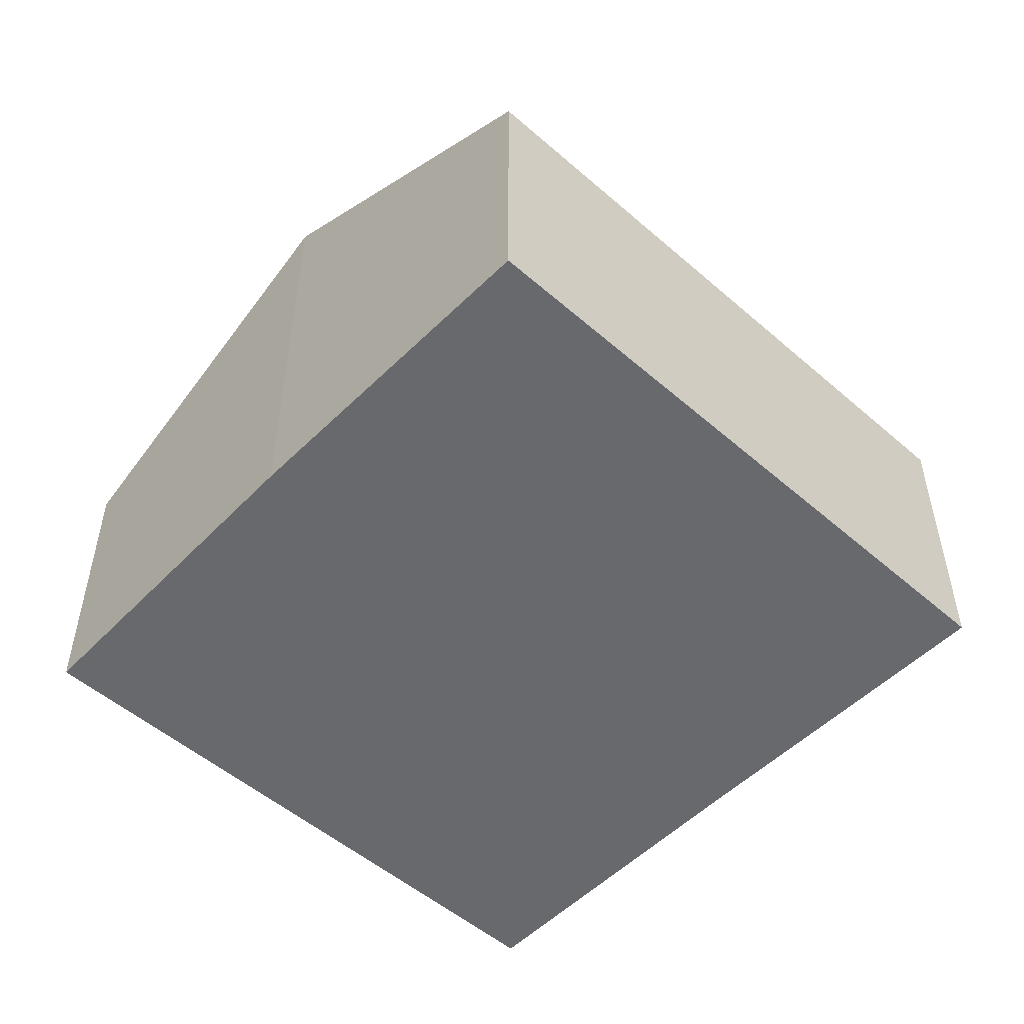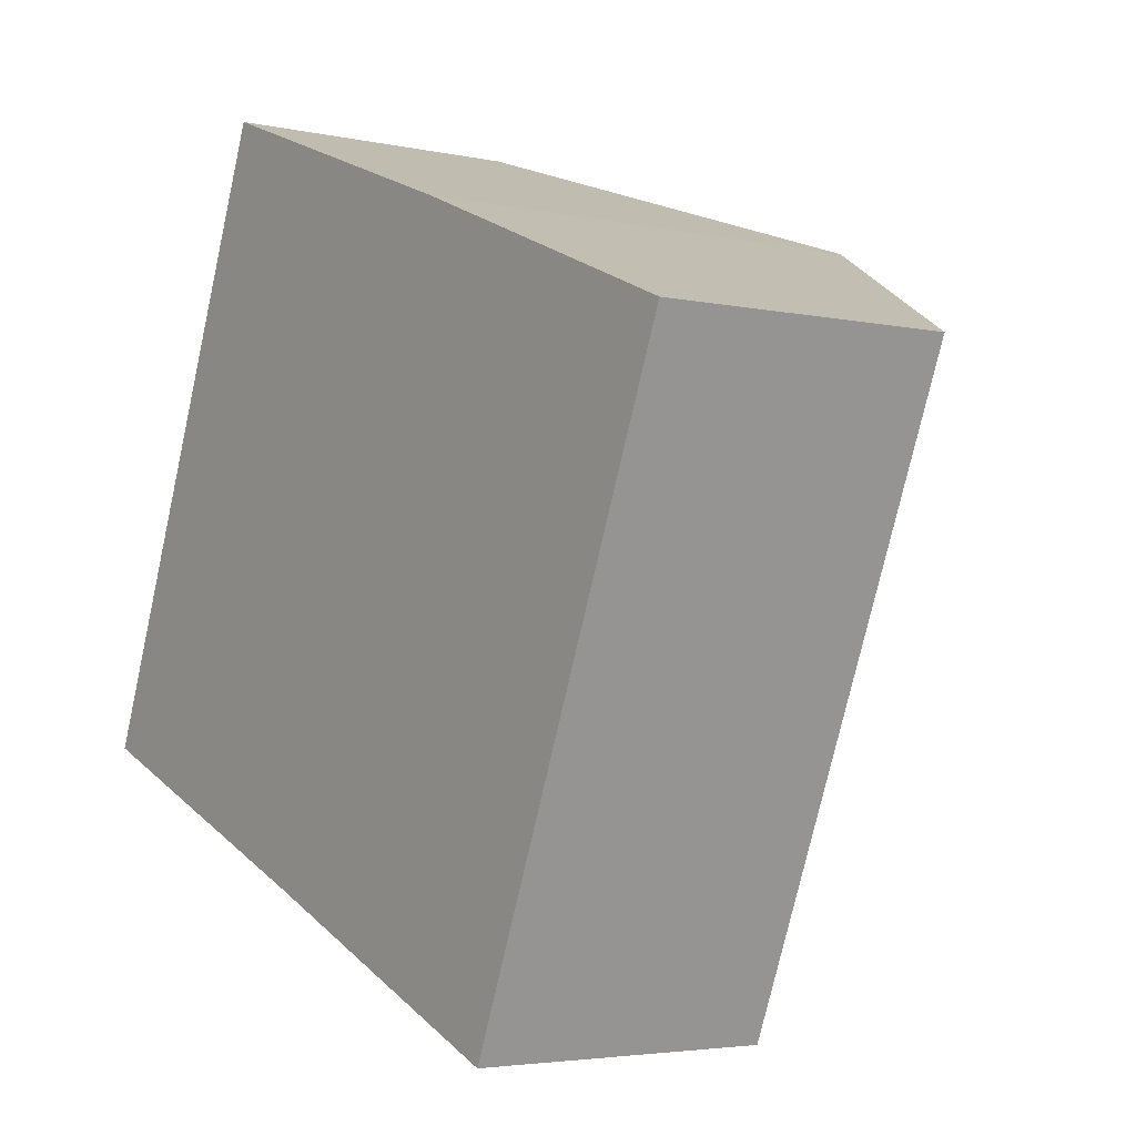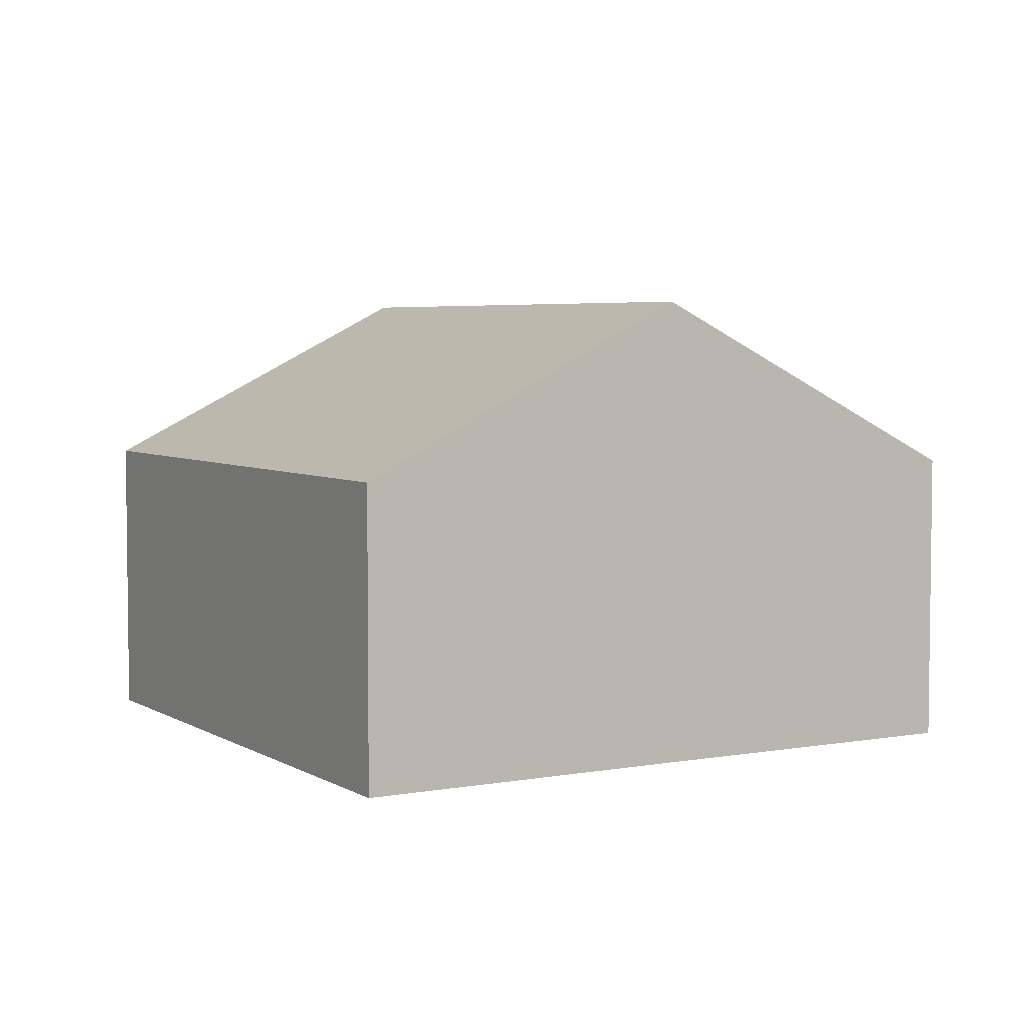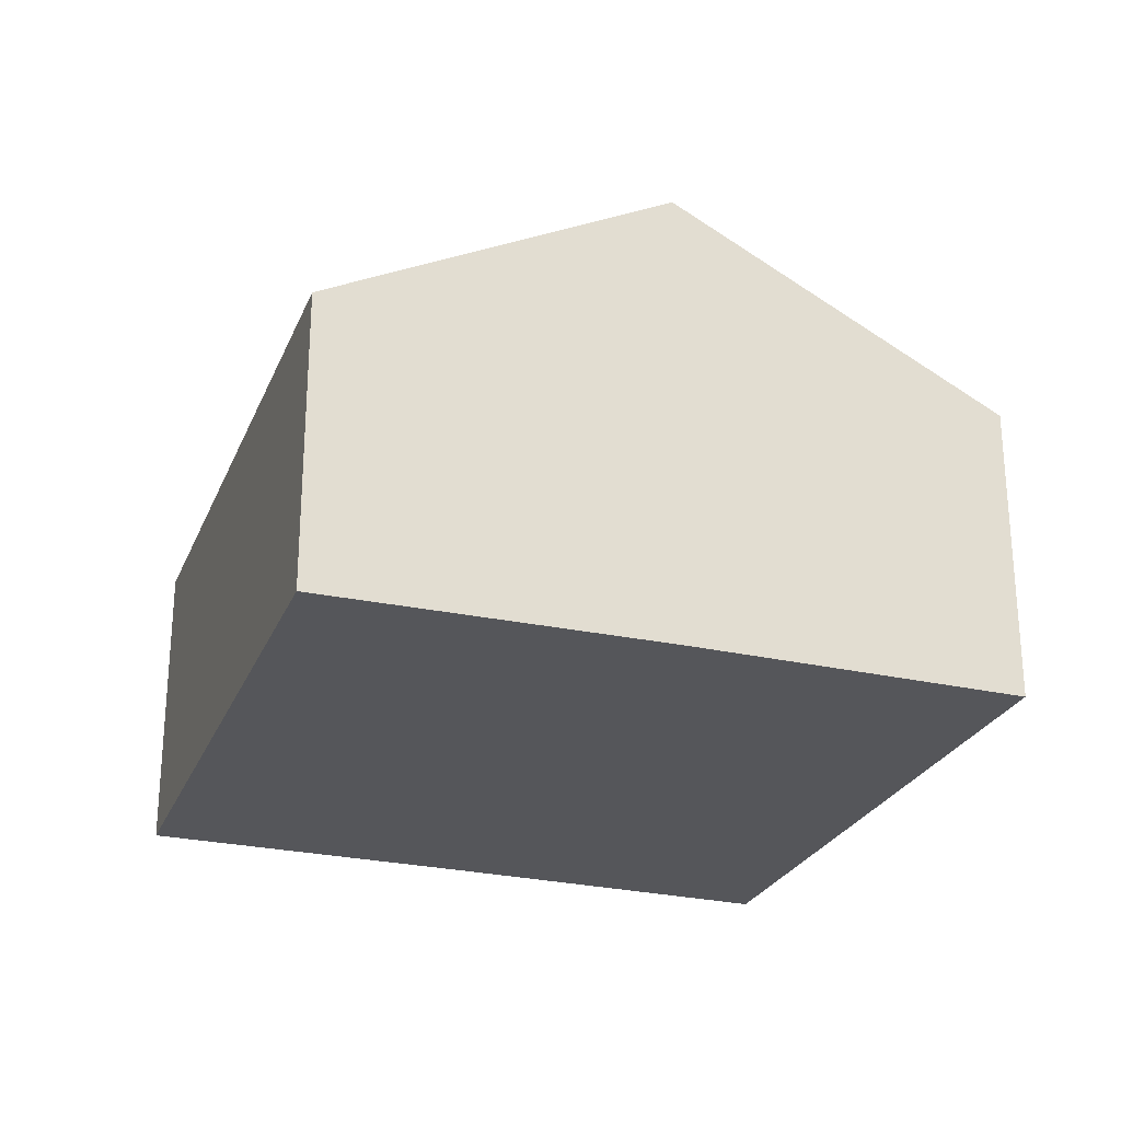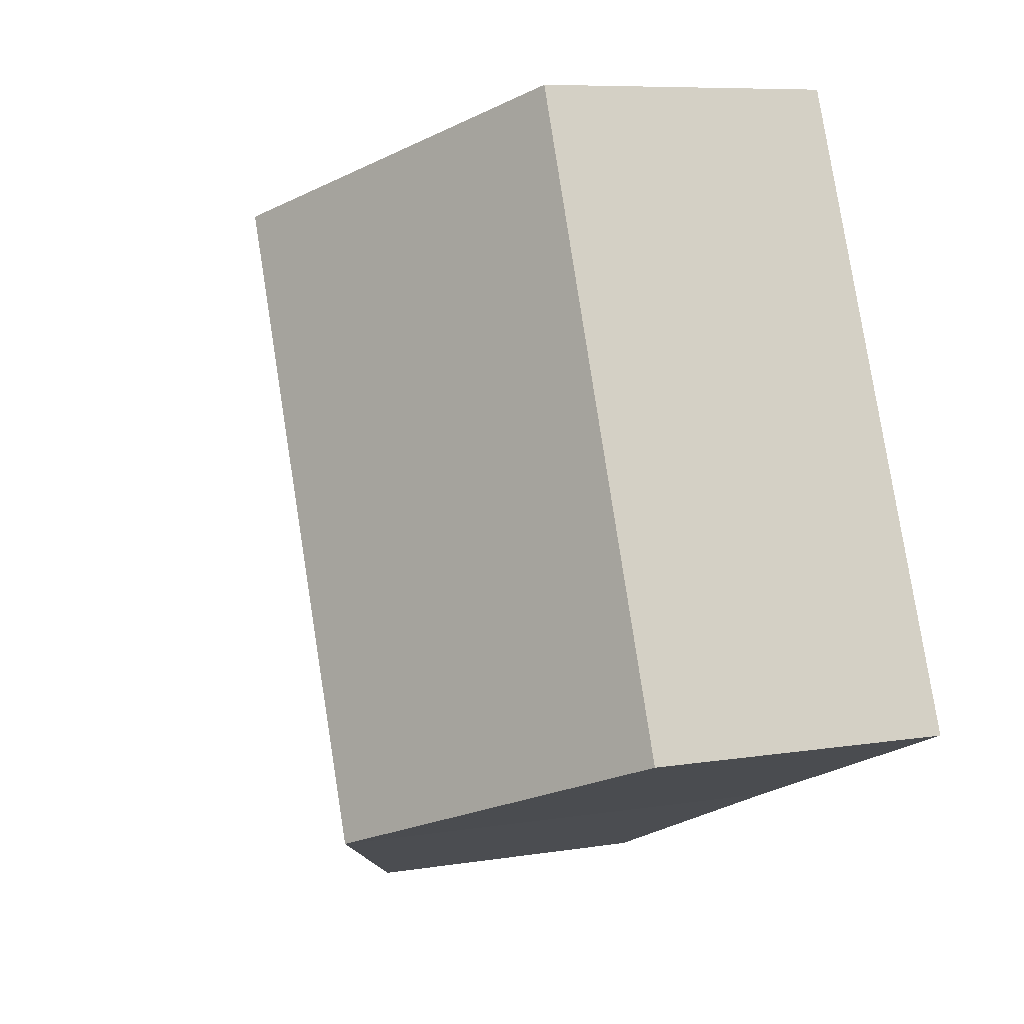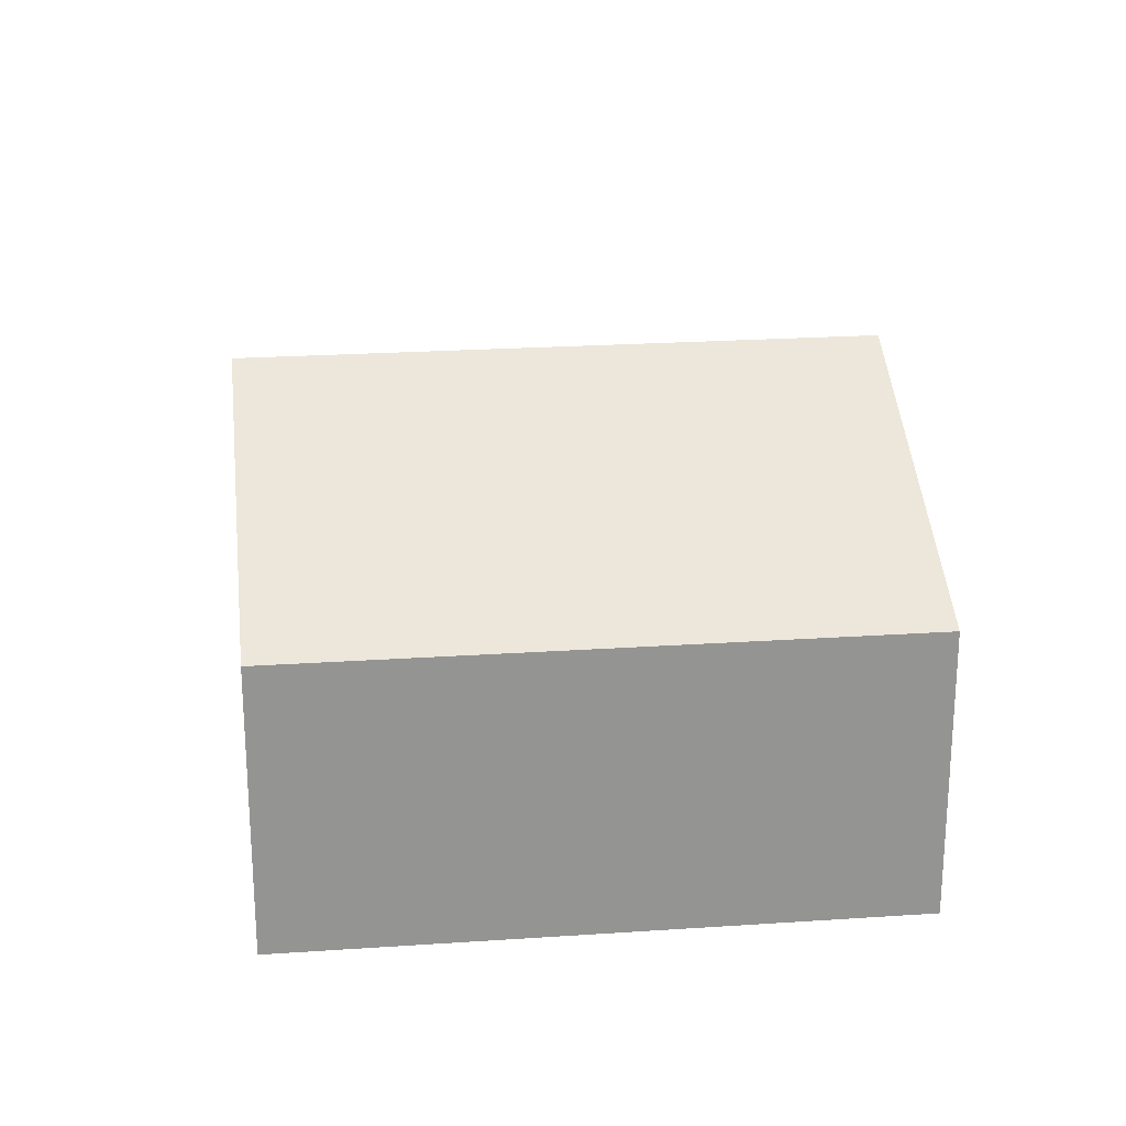
<metadata>
{"format":"obj","ext":"obj","renderer":"f3d","projection":"perspective","resolution":1024,"background":"white","views":[{"elev":-52.7,"azim":68.8,"up":"+Y"},{"elev":-3.8,"azim":53.8,"up":"+Z"},{"elev":4.6,"azim":172.2,"up":"+Y"},{"elev":-26.1,"azim":2.4,"up":"+Y"},{"elev":7.7,"azim":-114.8,"up":"+Z"},{"elev":23.5,"azim":105.5,"up":"+Y"}]}
</metadata>
<code>
v  7.761 2.642 3.029
v  2.805 4.153 -1.136
v  4.951 4.154 4.185
v  5.609 2.642 -2.309
v  0 2.65 1.623e-16
v  2.07 2.621 5.291
v  0 0 0
v  2.07 -3.24e-16 5.291
v  4.951 -2.563e-16 4.185
v  7.761 -1.855e-16 3.029
v  5.609 1.414e-16 -2.309
v  2.805 6.956e-17 -1.136
g defaultobject
f 1 2 3
f 2 1 4
f 5 3 2
f 3 5 6
f 7 6 5
f 6 7 8
f 6 9 3
f 9 6 8
f 9 1 3
f 1 9 10
f 10 4 1
f 4 10 11
f 12 5 2
f 5 12 7
f 4 12 2
f 12 4 11
f 7 9 8
f 9 7 12
f 9 12 10
f 10 12 11

</code>
